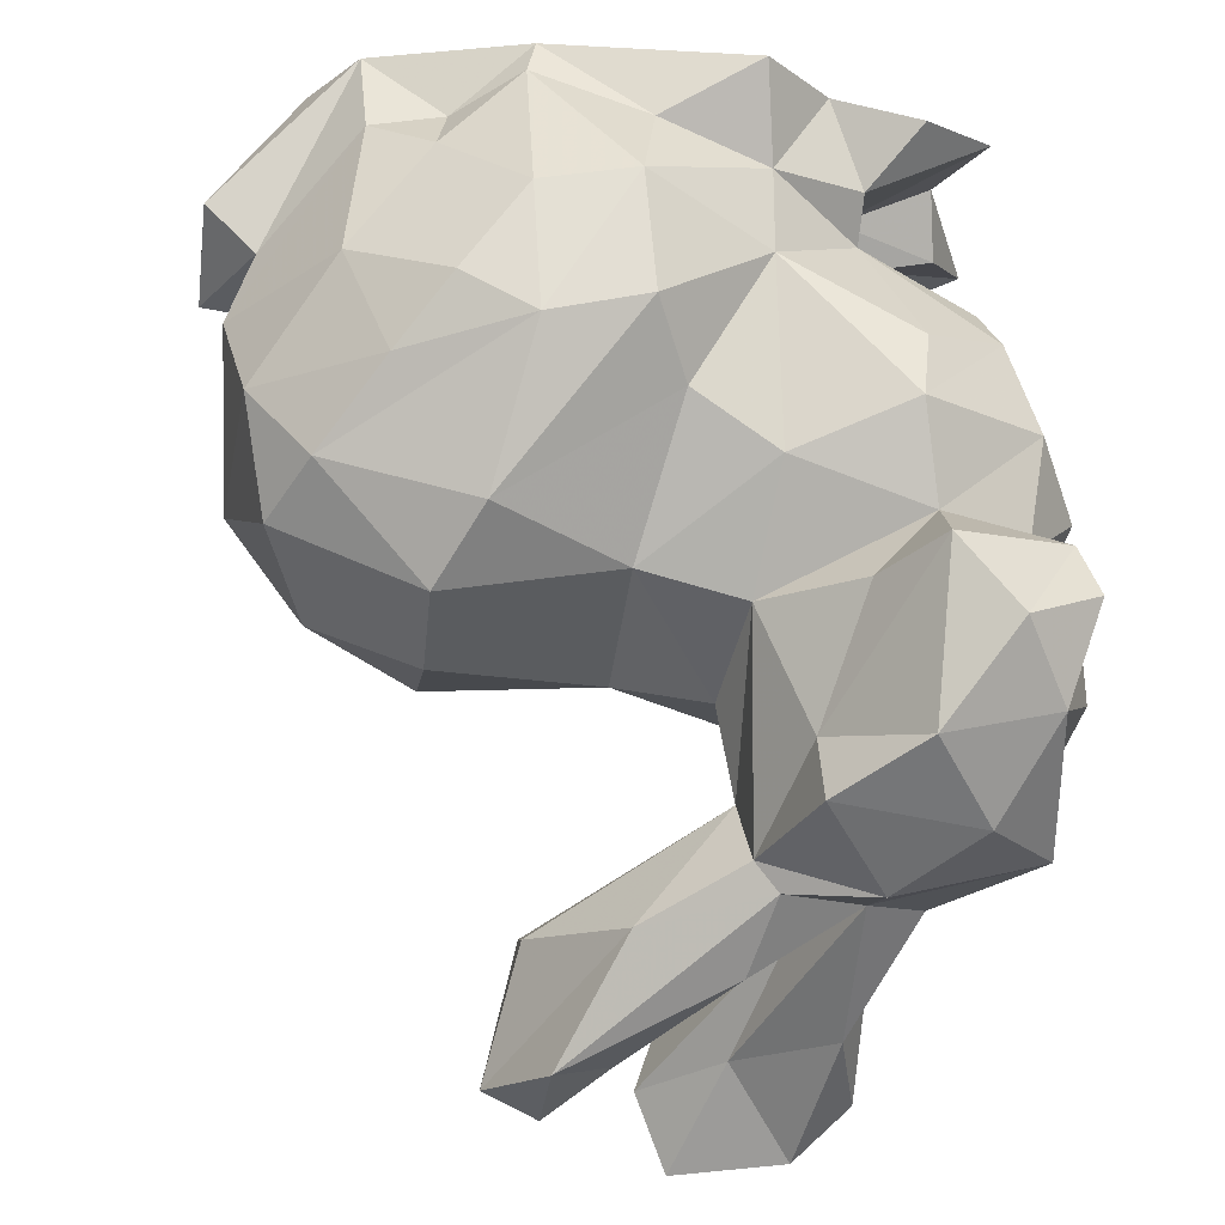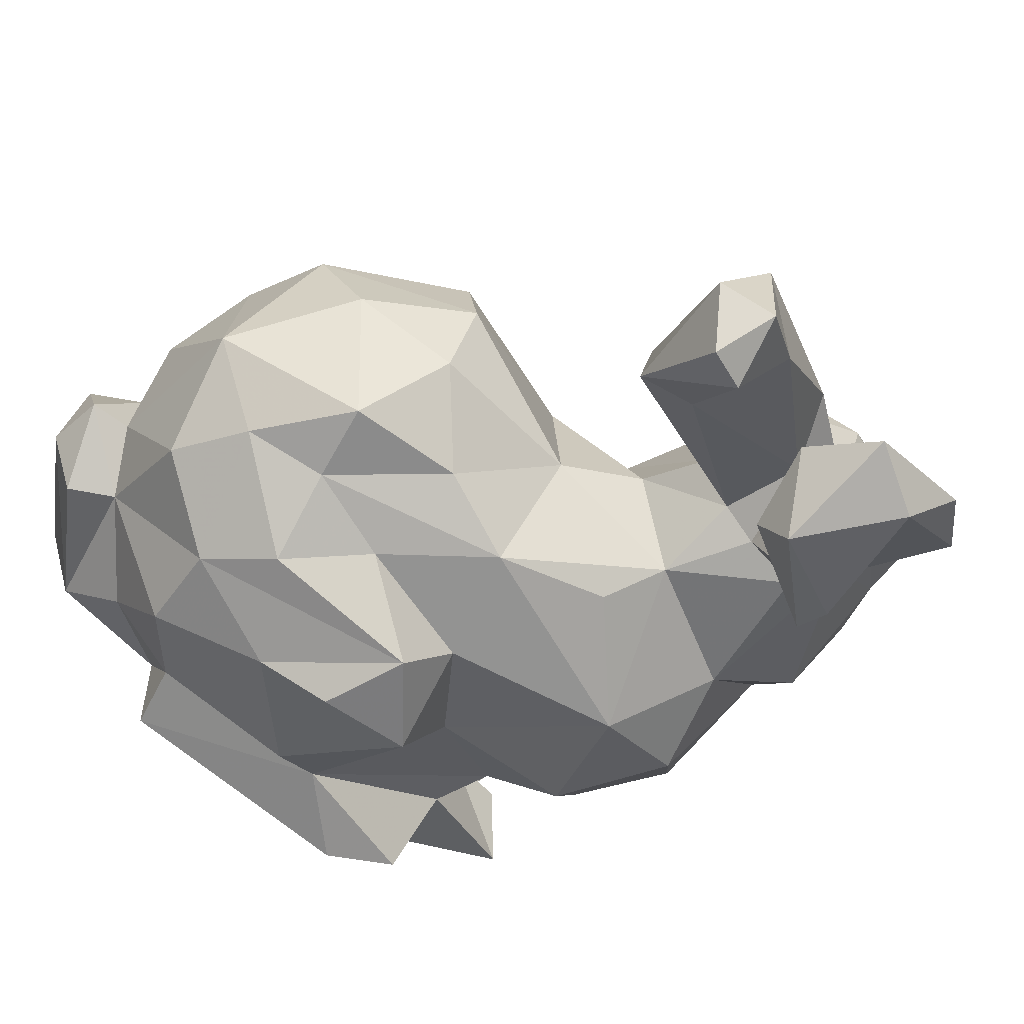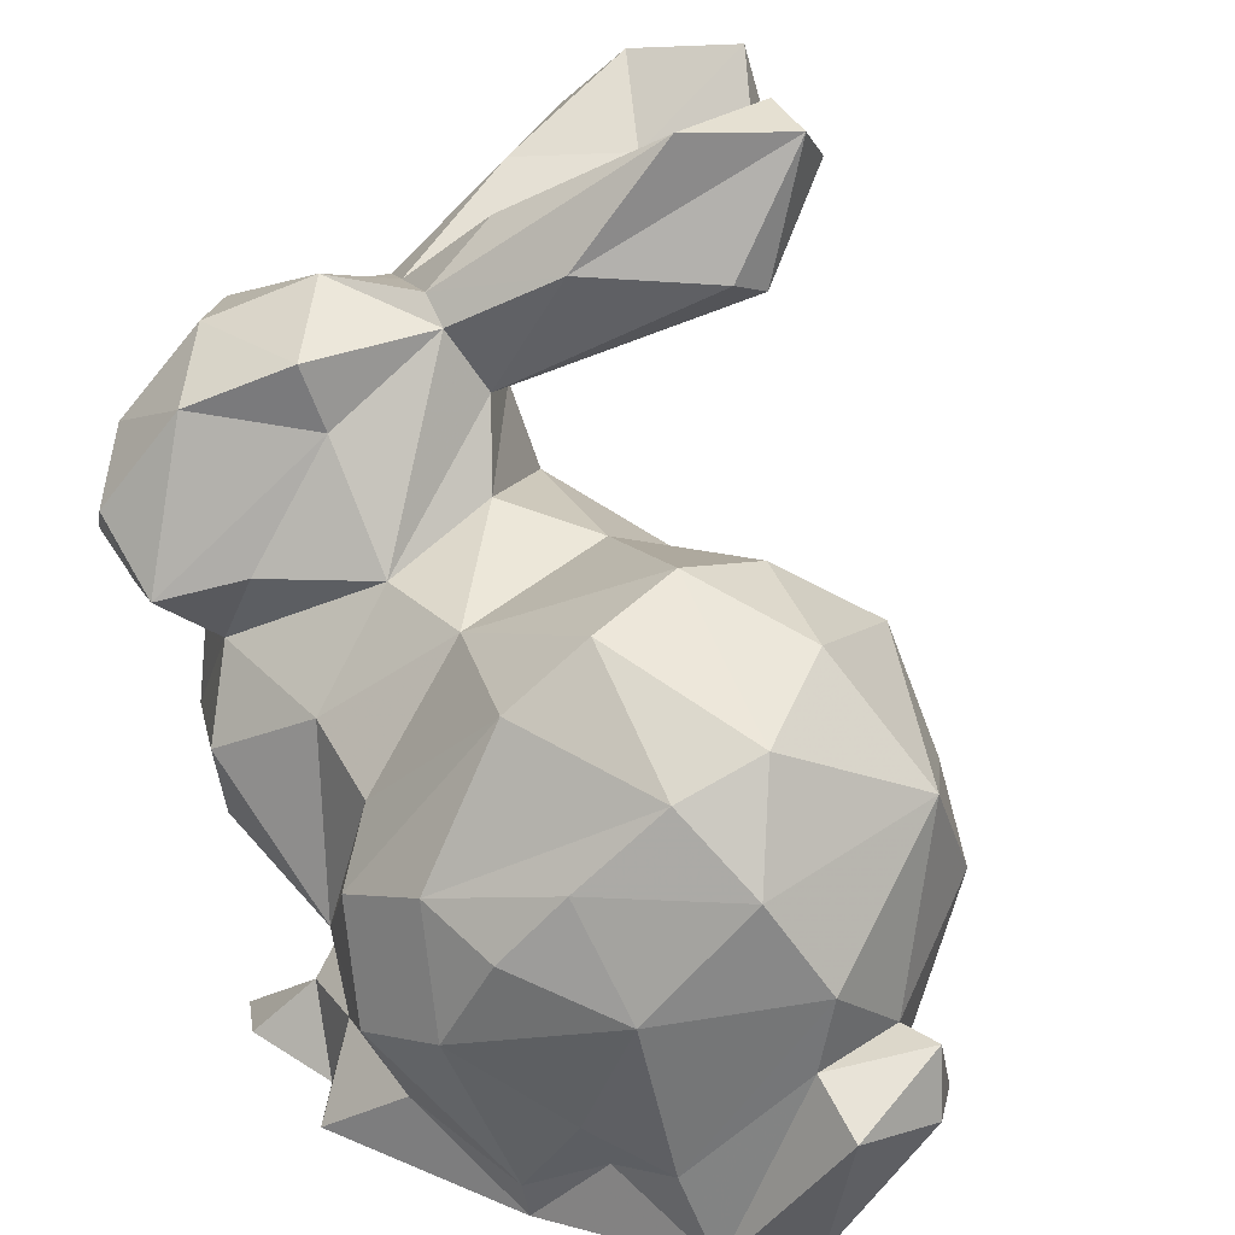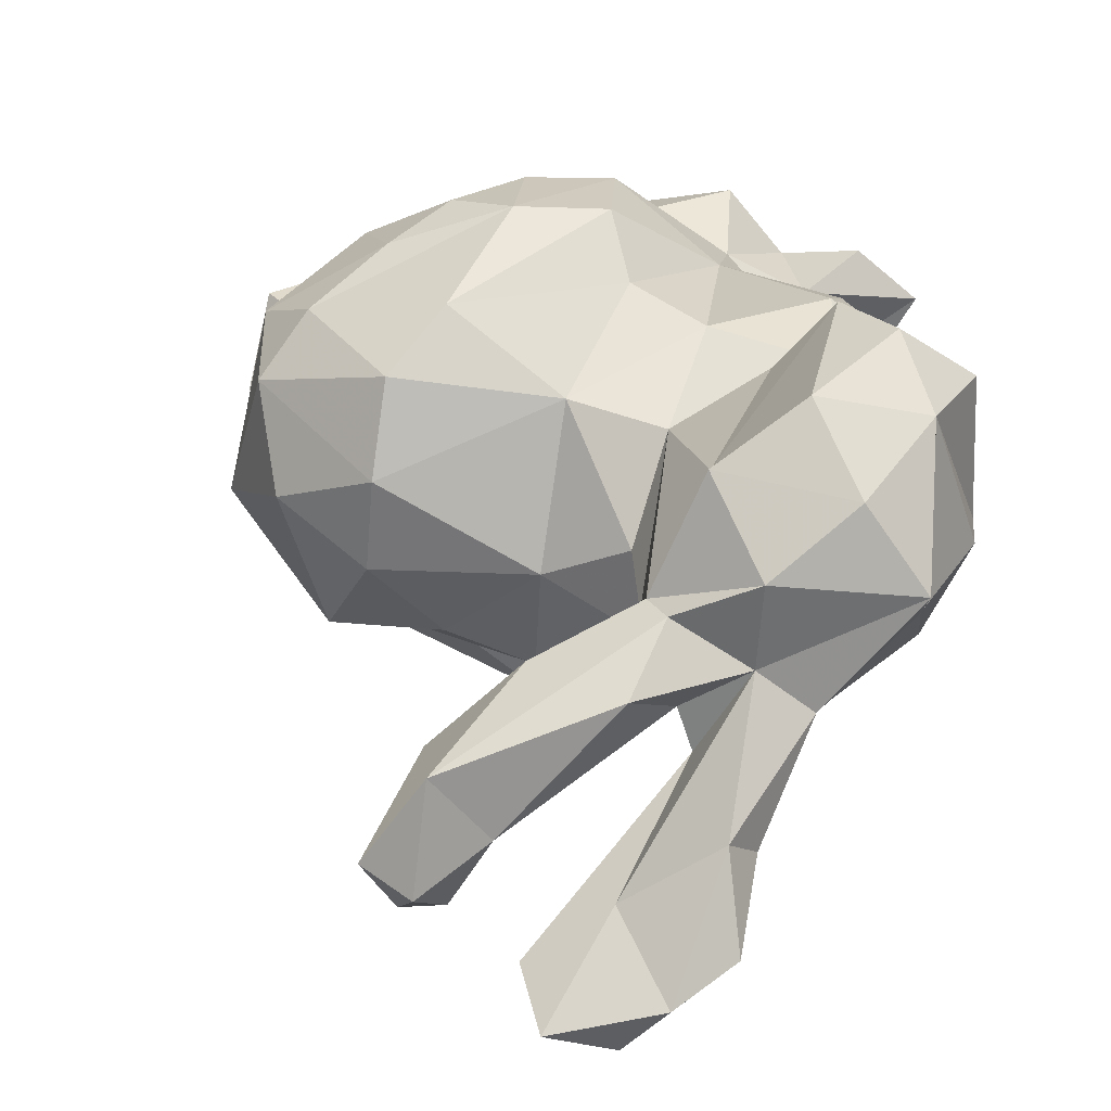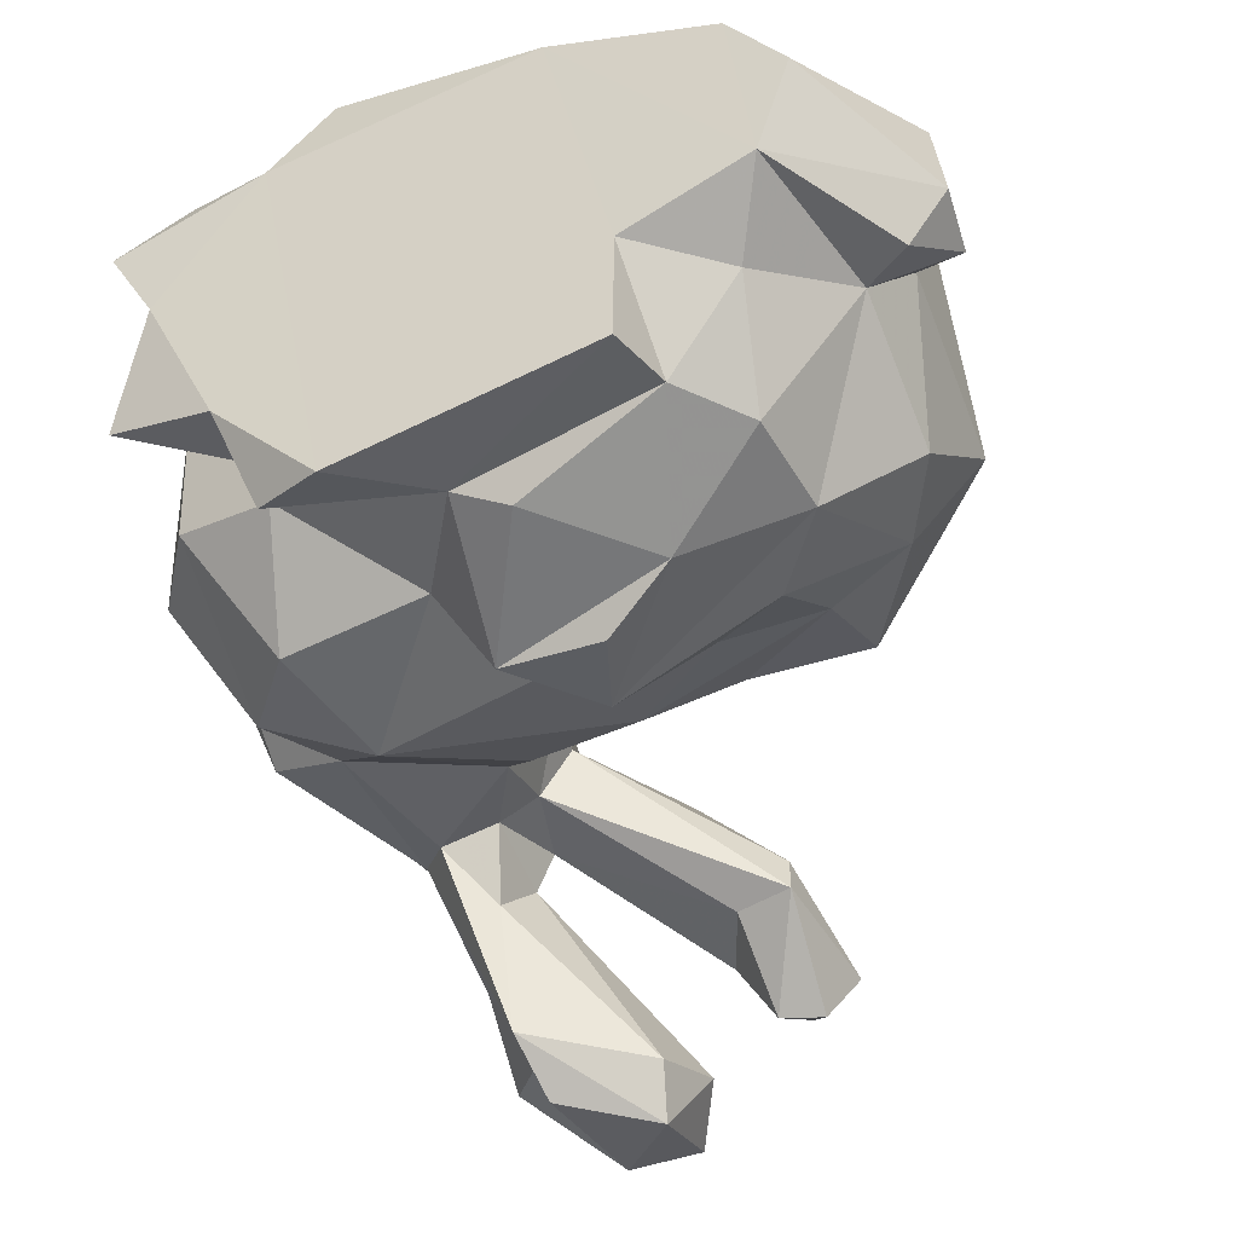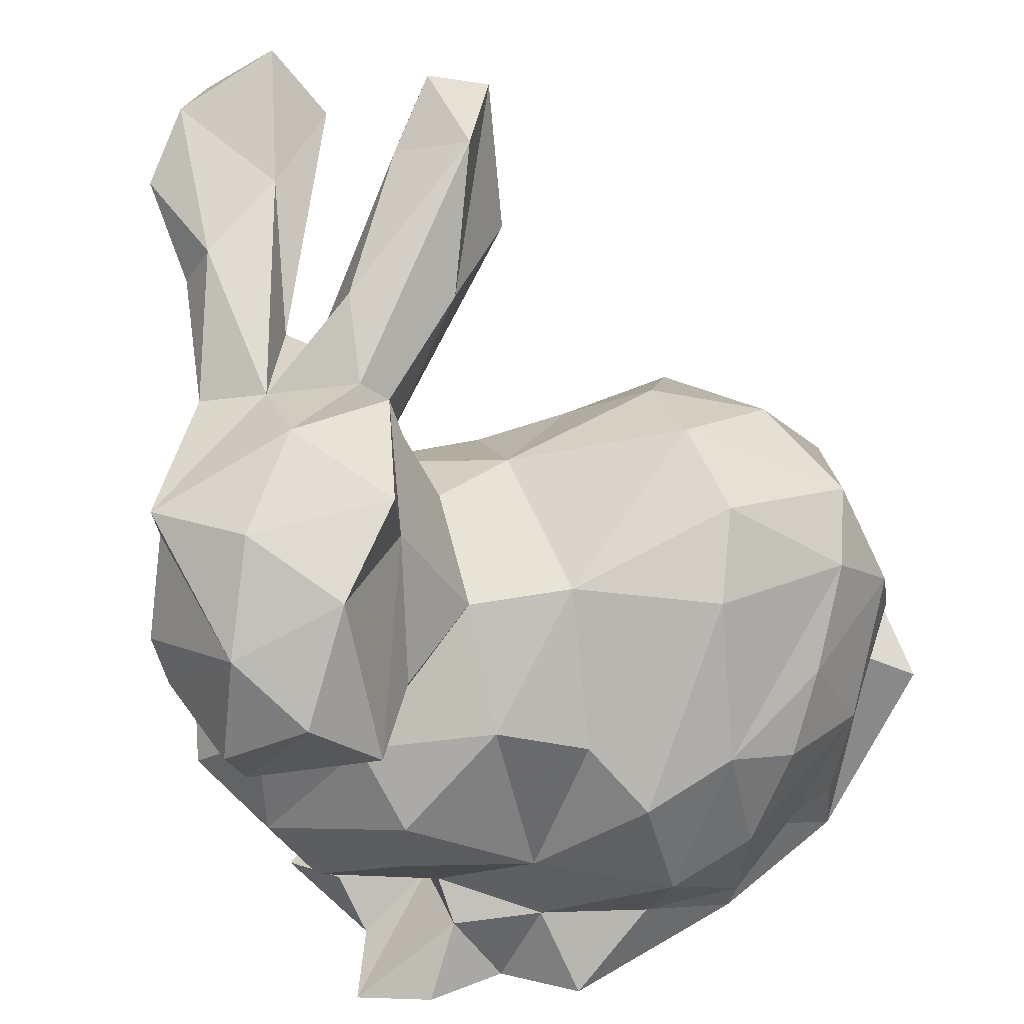
<metadata>
{"format":"obj","ext":"obj","renderer":"f3d","projection":"perspective","resolution":1024,"background":"white","views":[{"elev":62.6,"azim":-172.0,"up":"+Z"},{"elev":-58.1,"azim":142.6,"up":"+Z"},{"elev":26.4,"azim":40.0,"up":"+Y"},{"elev":17.3,"azim":-163.7,"up":"+Z"},{"elev":-37.9,"azim":25.3,"up":"+Z"},{"elev":41.6,"azim":-27.7,"up":"+Y"}]}
</metadata>
<code>
v 1.461 2.227 -0.9354
v 2.308 2.498 -0.8313
v 1.826 2.186 -1.318
v 2.338 0.5155 1.684
v 2.763 0.7303 1.456
v 2.757 1.086 1.691
v 1.556 5.622 -1.325
v 1.168 5.347 -1.02
v 1.477 5.585 -0.5883
v 0.6989 3.272 0.8761
v 0.623 2.616 1.382
v 1.358 3.229 1.011
v 1.053 1.574 -0.7372
v 0.2796 2.428 -1.01
v 2.834 2.138 -0.9467
v 3.197 1.735 -0.7868
v -0.9756 2.878 1.22
v -1.136 3.211 1.318
v -1.128 3.006 0.3932
v 3.155 1.102 -0.6955
v 3.705 1.251 0.1217
v 3.27 0.649 -0.08426
v 0.419 5.383 -2.199
v 0.9155 4.856 -2.26
v 0.3138 4.536 -2.138
v 2.822 0.7103 -0.6284
v 2.498 1.468 -1.075
v 0.3687 0.9943 1.014
v 0.5031 0.5109 0.5396
v 0.3669 0.7713 1.242
v 1.919 0.8395 -0.9987
v 1.428 1.628 -1.321
v -0.09074 0.593 0.3742
v -0.02284 0.2627 0.6441
v 0.5197 0.7421 -0.3062
v 1.593 0.7538 -0.8546
v 0.6734 0.4429 -0.8751
v 0.2402 3.947 -0.5164
v 0.4829 3.997 -0.3647
v 0.5661 3.425 -0.5348
v 4.15 1.584 0.4879
v 4.101 1.285 1.122
v 4.212 1.164 0.5405
v 0.811 5.626 -2.05
v 0.1665 4.127 -0.9809
v 0.2402 4.459 -0.7177
v -1.194 3.386 0.3514
v -0.8508 3.137 -0.3316
v 0.5199 4.485 0.1944
v 1.131 4.839 -0.1229
v 0.3526 4.643 0.1515
v 0.9937 0.3613 1.853
v 1.573 0.7695 1.737
v 0.8924 0.8627 1.497
v 1.445 4.728 -1.03
v 1.818 4.669 -0.9925
v 2.961 3.2 -0.5943
v 3.412 2.577 -0.4747
v 2.891 2.692 -0.6602
v 3.858 2.002 1.012
v 3.214 0.8545 1.454
v 3.762 1.518 1.023
v 1.91 5.539 -1.173
v 1.768 5.288 -1.532
v 2.758 2.517 1.77
v 3.592 2.576 1.29
v 3.121 3.009 1.419
v 3.807 2.756 0.1108
v 3.872 1.589 0.4646
v -1.026 2.322 0.4607
v -0.781 2.063 0.9617
v -0.7648 2.759 0.867
v 2.438 3.762 0.5375
v 3.188 3.474 0.3037
v 2.54 3.612 -0.07542
v -0.8041 1.814 -0.05914
v -0.3568 1.192 0.7544
v -0.5054 1.557 1.049
v 0.6592 4.078 -0.02554
v 0.8441 3.575 0.1837
v -0.3548 4.141 -0.569
v 0.2299 4.206 -1.818
v -0.8681 2.728 0.1089
v -0.2731 2.932 -0.5568
v -0.4096 2.245 -0.7228
v -0.1282 3.897 -0.6229
v 0.09402 5.511 -1.853
v -0.1291 4.515 -0.1646
v 0.484 5.006 -0.2499
v -0.2103 4.687 0.402
v 0.3193 4.532 -0.4213
v -1.08 4.319 0.2954
v -0.7059 4.42 0.8454
v -1.001 3.863 1.225
v -0.9671 3.908 0.06454
v 3.709 2.072 -0.3486
v 0.1815 4.427 0.9701
v -0.3386 4.154 1.368
v -0.3777 1.249 -0.07532
v 0.8148 1.445 1.536
v 0.4453 0.2637 -0.2688
v 2.742 0.2676 -0.6495
v 2.746 0.2688 0.01325
v 1.12 0.2656 -0.9275
v 2.394 3.602 1.165
v 2.128 3.218 1.555
v -0.3226 0.2688 1.138
v -0.2231 5.174 -1.653
v 1.633 2.978 -0.8287
v 0.312 1.078 -0.2139
v -0.2356 2.766 1.23
v -0.08467 2.233 1.521
v 3.719 0.264 0.8491
v 3.363 0.2668 1.288
v -0.2717 0.3815 -0.07242
v 3.388 3.227 0.9893
v 2.136 1.523 2.071
v 3.144 1.869 1.706
v 2.46 2.099 1.998
v 1.386 2.093 1.989
v 1.559 1.356 2.065
v 1.975 2.311 2.015
v 1.462 3.435 -0.06861
v -0.4658 4.395 -0.4295
v 0.06858 0.4018 1.482
v -0.2123 4.723 -1.182
v -0.7242 3.544 1.645
v 0.9743 4.681 -1.931
v 0.8687 3.122 -0.7798
v 2.18 3.186 -0.5804
v 1.062 5.211 -1.816
v 0.2658 4.013 0.85
v -0.2909 3.14 1.697
v 0.07504 3.25 1.296
v 3.524 0.2647 0.2796
v 1.177 2.395 1.581
v -0.07129 1.796 1.435
v 2.062 1.632 -1.342
v 3.999 1.088 0.1544
v 1.502 5.181 -1.53
v 2.324 0.2656 1.609
v 0.1057 1.622 -0.8358
v 0.6349 0.2655 1.409
v 0.321 0.6926 0.3414
v 0.1635 4.704 -1.716
v 0.5304 5.076 -1.448
v -0.1077 5.017 -1.031
v 1.776 4.762 -0.741
f 1 2 3
f 4 5 6
f 7 8 9
f 10 11 12
f 1 13 14
f 15 16 3
f 17 18 19
f 20 21 22
f 23 24 25
f 26 27 20
f 28 29 30
f 27 31 32
f 33 34 29
f 35 36 37
f 38 39 40
f 41 42 43
f 44 24 23
f 38 45 46
f 47 48 19
f 49 50 51
f 52 53 54
f 55 56 39
f 57 58 59
f 60 61 62
f 63 56 64
f 62 42 41
f 65 66 67
f 68 60 69
f 70 71 72
f 73 74 75
f 76 77 78
f 57 68 58
f 79 80 39
f 81 25 82
f 83 48 84
f 14 85 84
f 45 38 86
f 87 44 23
f 88 51 89
f 90 51 88
f 46 88 91
f 92 93 90
f 47 94 95
f 68 69 96
f 97 93 98
f 20 22 26
f 76 85 99
f 40 14 84
f 100 28 54
f 101 35 37
f 102 103 104
f 83 76 70
f 75 74 57
f 98 93 94
f 105 73 12
f 91 38 46
f 106 67 105
f 103 135 141
f 23 108 87
f 109 2 1
f 13 36 110
f 111 71 112
f 91 55 39
f 113 42 114
f 68 57 74
f 59 58 15
f 115 101 34
f 104 37 36
f 102 26 103
f 106 105 12
f 68 74 116
f 117 118 119
f 120 121 122
f 3 32 1
f 83 85 76
f 36 32 31
f 123 73 75
f 70 72 83
f 32 36 13
f 7 63 64
f 37 104 101
f 124 95 92
f 125 30 107
f 126 81 124
f 18 94 19
f 111 11 10
f 51 9 89
f 94 127 98
f 15 3 2
f 86 38 40
f 34 33 115
f 46 45 128
f 40 129 14
f 107 29 34
f 130 123 75
f 128 131 46
f 132 133 134
f 79 10 80
f 124 81 95
f 132 10 49
f 121 4 117
f 48 83 19
f 68 96 58
f 34 101 143
f 103 22 135
f 66 118 60
f 11 111 112
f 14 109 1
f 12 136 106
f 137 28 100
f 8 55 91
f 138 32 3
f 24 82 25
f 44 131 24
f 124 92 88
f 41 139 21
f 89 8 91
f 65 67 122
f 94 18 127
f 6 61 118
f 132 134 10
f 67 106 122
f 56 55 140
f 109 123 130
f 106 136 120
f 143 103 141
f 81 48 95
f 137 112 78
f 49 10 79
f 62 41 69
f 41 43 139
f 136 100 120
f 123 109 40
f 34 143 107
f 142 13 110
f 100 136 11
f 101 115 35
f 114 42 62
f 138 27 32
f 8 89 9
f 63 7 9
f 86 84 81
f 17 133 127
f 7 64 140
f 121 120 100
f 132 98 133
f 89 91 88
f 96 69 21
f 50 9 51
f 21 69 41
f 26 102 36
f 143 54 30
f 42 113 43
f 28 144 29
f 73 123 12
f 52 143 141
f 104 103 143
f 92 95 94
f 1 32 13
f 108 23 145
f 92 90 88
f 11 136 12
f 109 59 2
f 146 44 87
f 141 4 53
f 54 28 30
f 115 33 144
f 98 132 97
f 16 20 27
f 122 117 119
f 106 120 122
f 57 59 130
f 142 99 85
f 52 141 53
f 132 49 97
f 108 145 126
f 116 67 66
f 137 100 112
f 110 35 144
f 5 141 114
f 35 110 36
f 6 5 61
f 40 80 123
f 116 73 105
f 30 125 143
f 16 15 58
f 70 78 71
f 111 10 134
f 73 116 74
f 86 40 84
f 60 62 69
f 72 71 111
f 14 142 85
f 131 128 24
f 100 11 112
f 21 16 96
f 82 86 81
f 76 99 77
f 70 76 78
f 146 131 44
f 49 90 97
f 45 86 82
f 21 20 16
f 145 25 81
f 116 66 68
f 29 107 30
f 31 26 36
f 67 116 105
f 111 134 133
f 84 85 83
f 99 142 110
f 140 64 56
f 50 63 9
f 147 126 124
f 139 135 21
f 78 77 28
f 54 143 52
f 114 62 61
f 49 79 50
f 108 126 147
f 56 79 39
f 113 114 135
f 122 121 117
f 72 19 83
f 125 107 143
f 23 25 145
f 82 128 45
f 29 144 33
f 26 22 103
f 139 43 135
f 99 110 77
f 60 118 61
f 147 124 88
f 123 80 12
f 54 53 121
f 142 14 13
f 130 59 109
f 75 57 130
f 3 27 138
f 55 8 140
f 115 144 35
f 128 82 24
f 121 100 54
f 92 94 93
f 18 17 127
f 65 122 119
f 16 58 96
f 145 81 126
f 118 117 6
f 50 79 148
f 88 46 146
f 80 10 12
f 148 63 50
f 21 135 22
f 94 47 19
f 110 28 77
f 66 60 68
f 147 87 108
f 46 131 146
f 111 17 72
f 27 26 31
f 121 53 4
f 90 93 97
f 78 28 137
f 65 118 66
f 17 19 72
f 65 119 118
f 43 113 135
f 81 84 48
f 16 27 3
f 109 14 129
f 51 90 49
f 111 133 17
f 144 28 110
f 129 40 109
f 36 102 104
f 91 39 38
f 95 48 47
f 4 141 5
f 71 78 112
f 133 98 127
f 147 88 146
f 141 135 114
f 59 15 2
f 4 6 117
f 147 146 87
f 140 8 7
f 5 114 61
f 39 80 40
f 148 79 56
f 63 148 56
f 101 104 143

</code>
